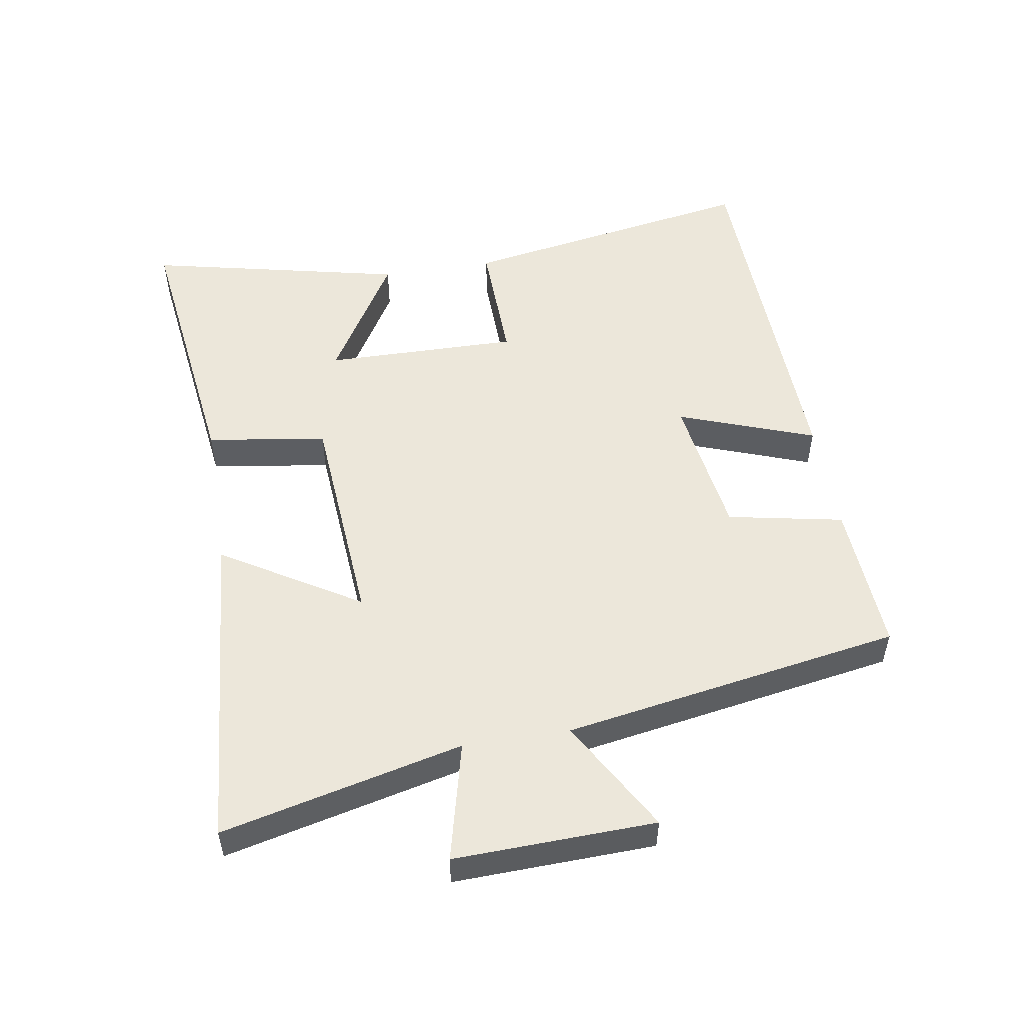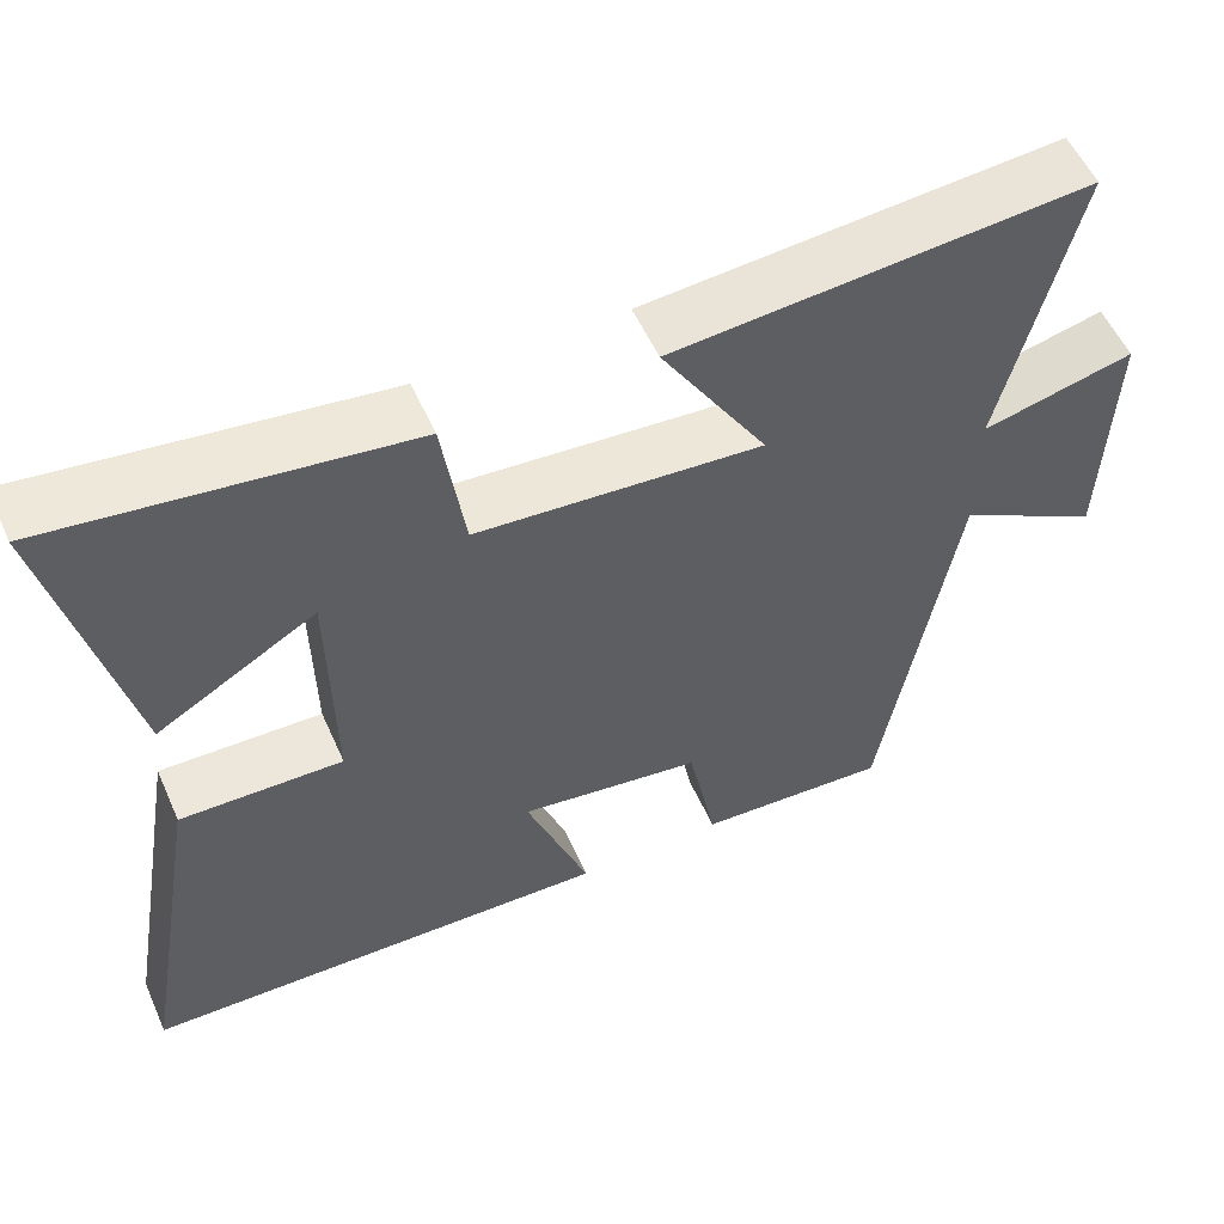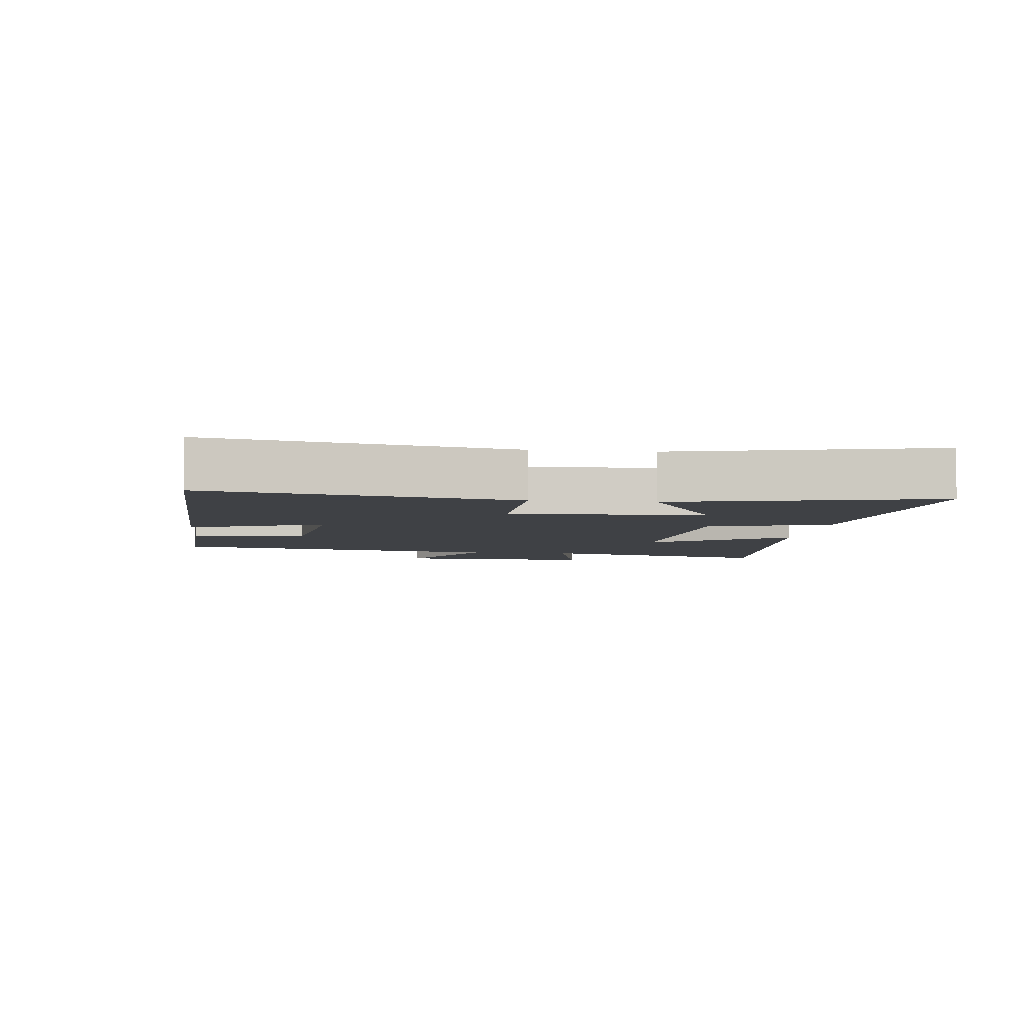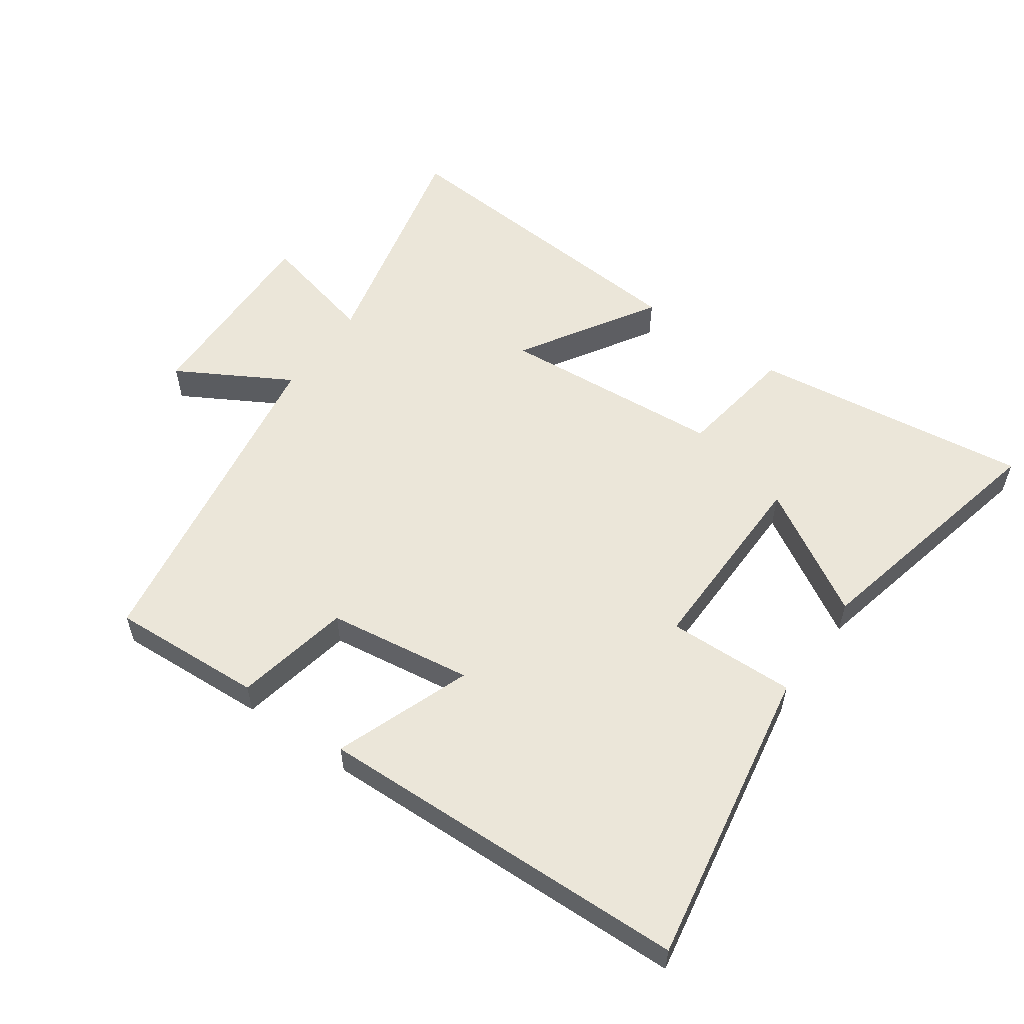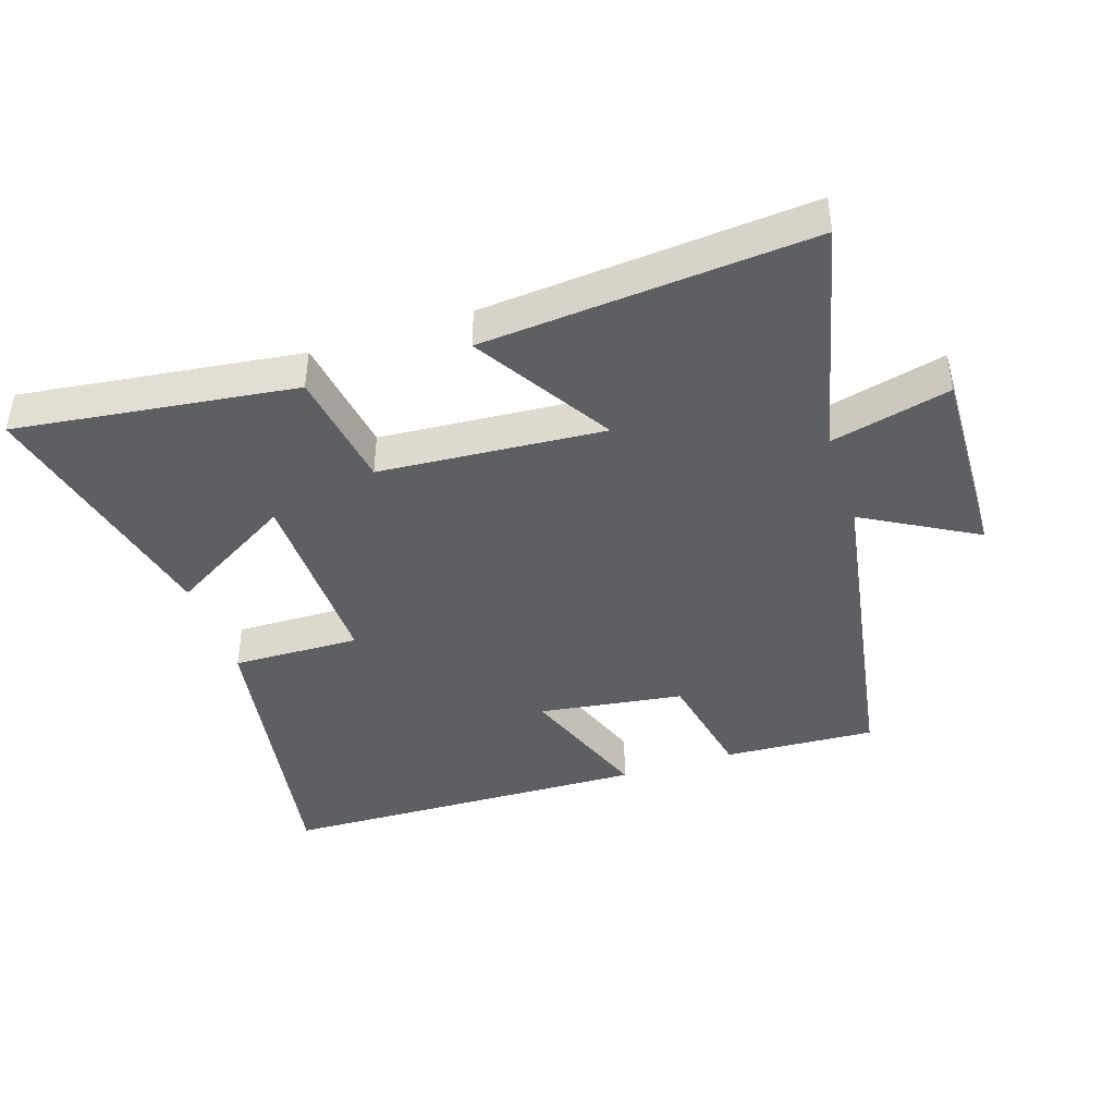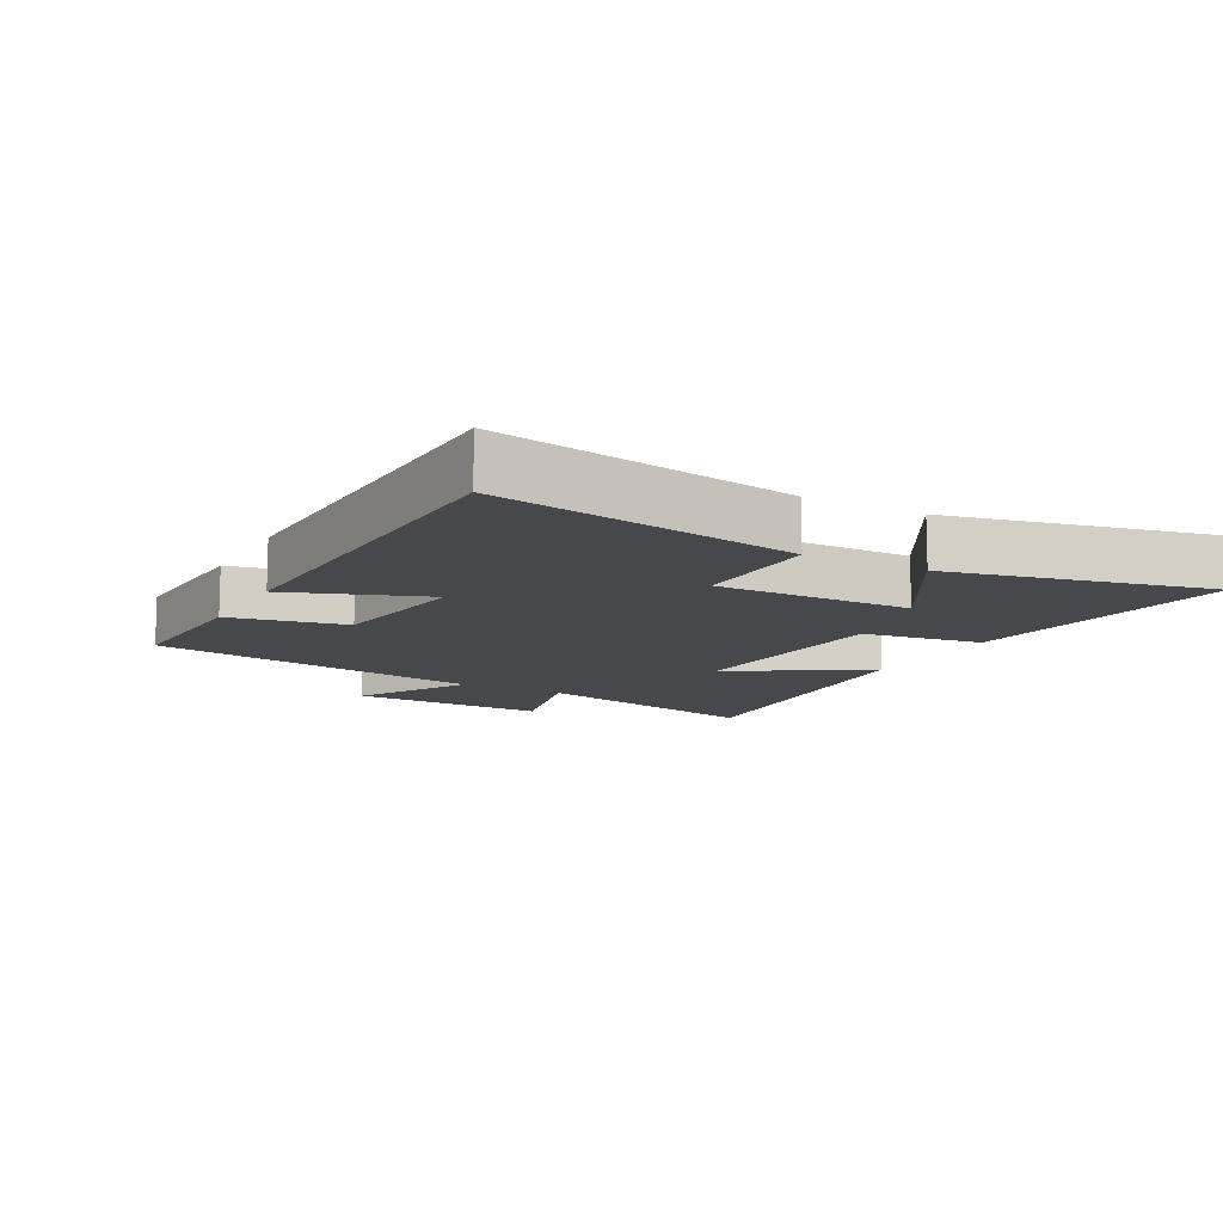
<metadata>
{"format":"obj","ext":"obj","renderer":"f3d","projection":"perspective","resolution":1024,"background":"white","views":[{"elev":51.8,"azim":80.7,"up":"+Y"},{"elev":55.3,"azim":-23.9,"up":"+Z"},{"elev":-5.3,"azim":-96.7,"up":"+Y"},{"elev":55.7,"azim":-144.7,"up":"+Y"},{"elev":-41.8,"azim":18.3,"up":"+Y"},{"elev":-11.6,"azim":-118.4,"up":"+Y"}]}
</metadata>
<code>
v 0.412 0.07 -0.513
v 0.177 0.07 -0.5
v 0.142 0.07 -0.322
v -0.082 0.07 -0.29
v -0.005 0.07 -0.5
v -0.581 0.07 -0.483
v -0.5 0.07 -0.021
v -0.302 0.07 -0.026
v -0.306 0.07 0.274
v -0.5 0.07 0.159
v -0.589 0.07 0.556
v -0.159 0.07 0.5
v -0.132 0.07 0.315
v 0.214 0.07 0.289
v 0.085 0.07 0.5
v 0.588 0.07 0.54
v 0.5 0.07 0.171
v 0.684 0.07 0.216
v 0.674 0.07 -0.092
v 0.5 0.07 0.007
v 0.412 0 -0.513
v 0.177 0 -0.5
v 0.142 0 -0.322
v -0.082 0 -0.29
v -0.005 0 -0.5
v -0.581 0 -0.483
v -0.5 0 -0.021
v -0.302 0 -0.026
v -0.306 0 0.274
v -0.5 0 0.159
v -0.589 0 0.556
v -0.159 0 0.5
v -0.132 0 0.315
v 0.214 0 0.289
v 0.085 0 0.5
v 0.588 0 0.54
v 0.5 0 0.171
v 0.684 0 0.216
v 0.674 0 -0.092
v 0.5 0 0.007
f 17 18 19 20
f 1 2 3
f 20 1 3
f 17 20 3
f 14 15 16 17
f 17 3 4
f 14 17 4
f 13 14 4
f 12 13 4
f 9 10 11 12
f 8 9 12 4
f 6 7 8
f 5 6 8
f 4 5 8
f 40 39 38 37
f 23 22 21
f 23 21 40
f 23 40 37
f 37 36 35 34
f 24 23 37
f 24 37 34
f 24 34 33
f 24 33 32
f 32 31 30 29
f 24 32 29 28
f 28 27 26
f 28 26 25
f 28 25 24
f 1 21 22 2
f 2 22 23 3
f 3 23 24 4
f 4 24 25 5
f 5 25 26 6
f 6 26 27 7
f 7 27 28 8
f 8 28 29 9
f 9 29 30 10
f 10 30 31 11
f 11 31 32 12
f 12 32 33 13
f 13 33 34 14
f 14 34 35 15
f 15 35 36 16
f 16 36 37 17
f 17 37 38 18
f 18 38 39 19
f 19 39 40 20
f 20 40 21 1

</code>
